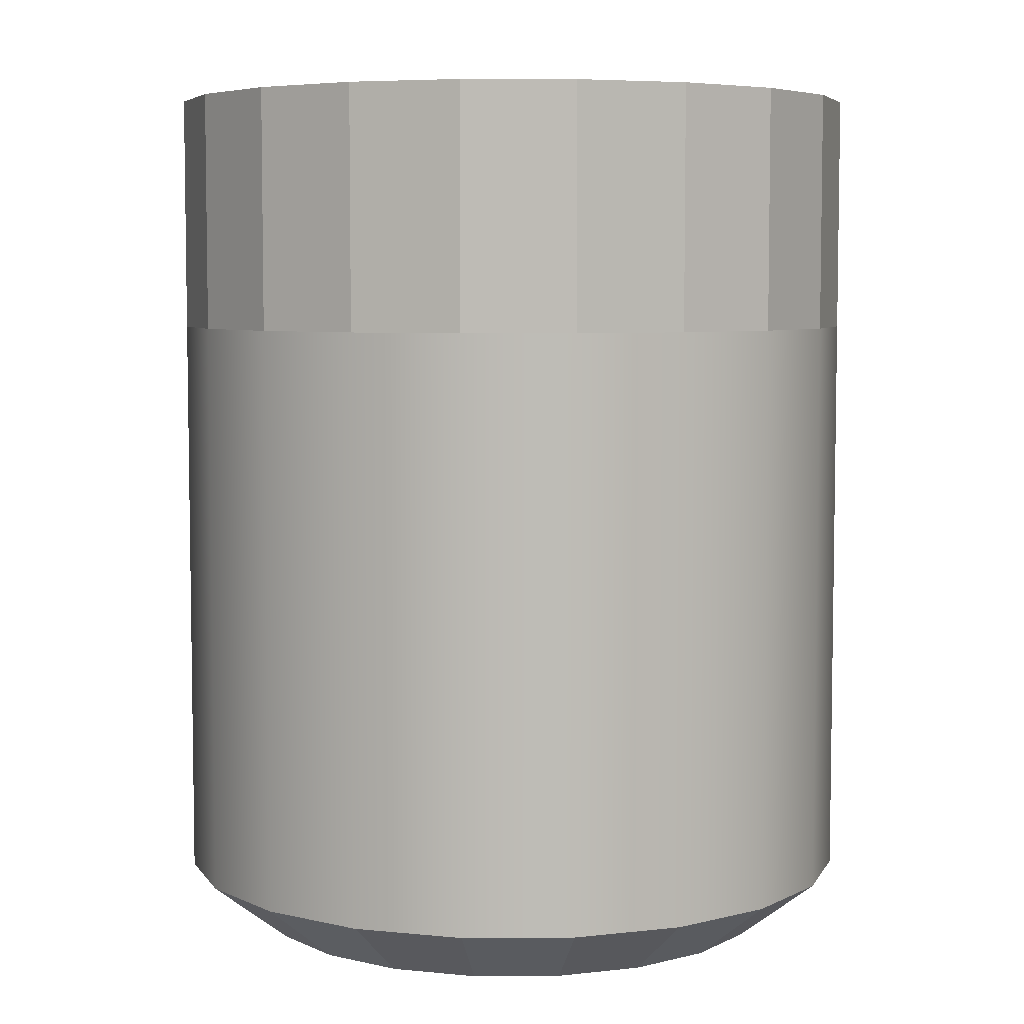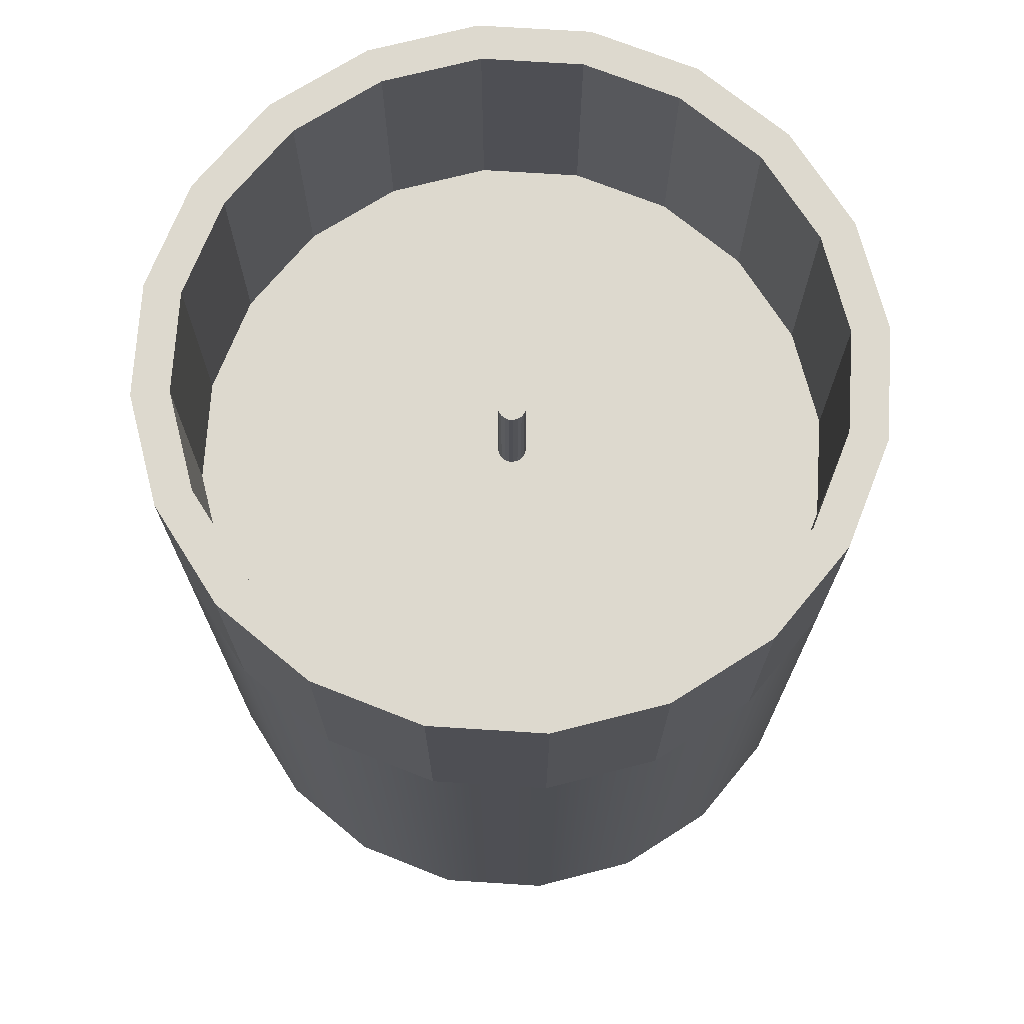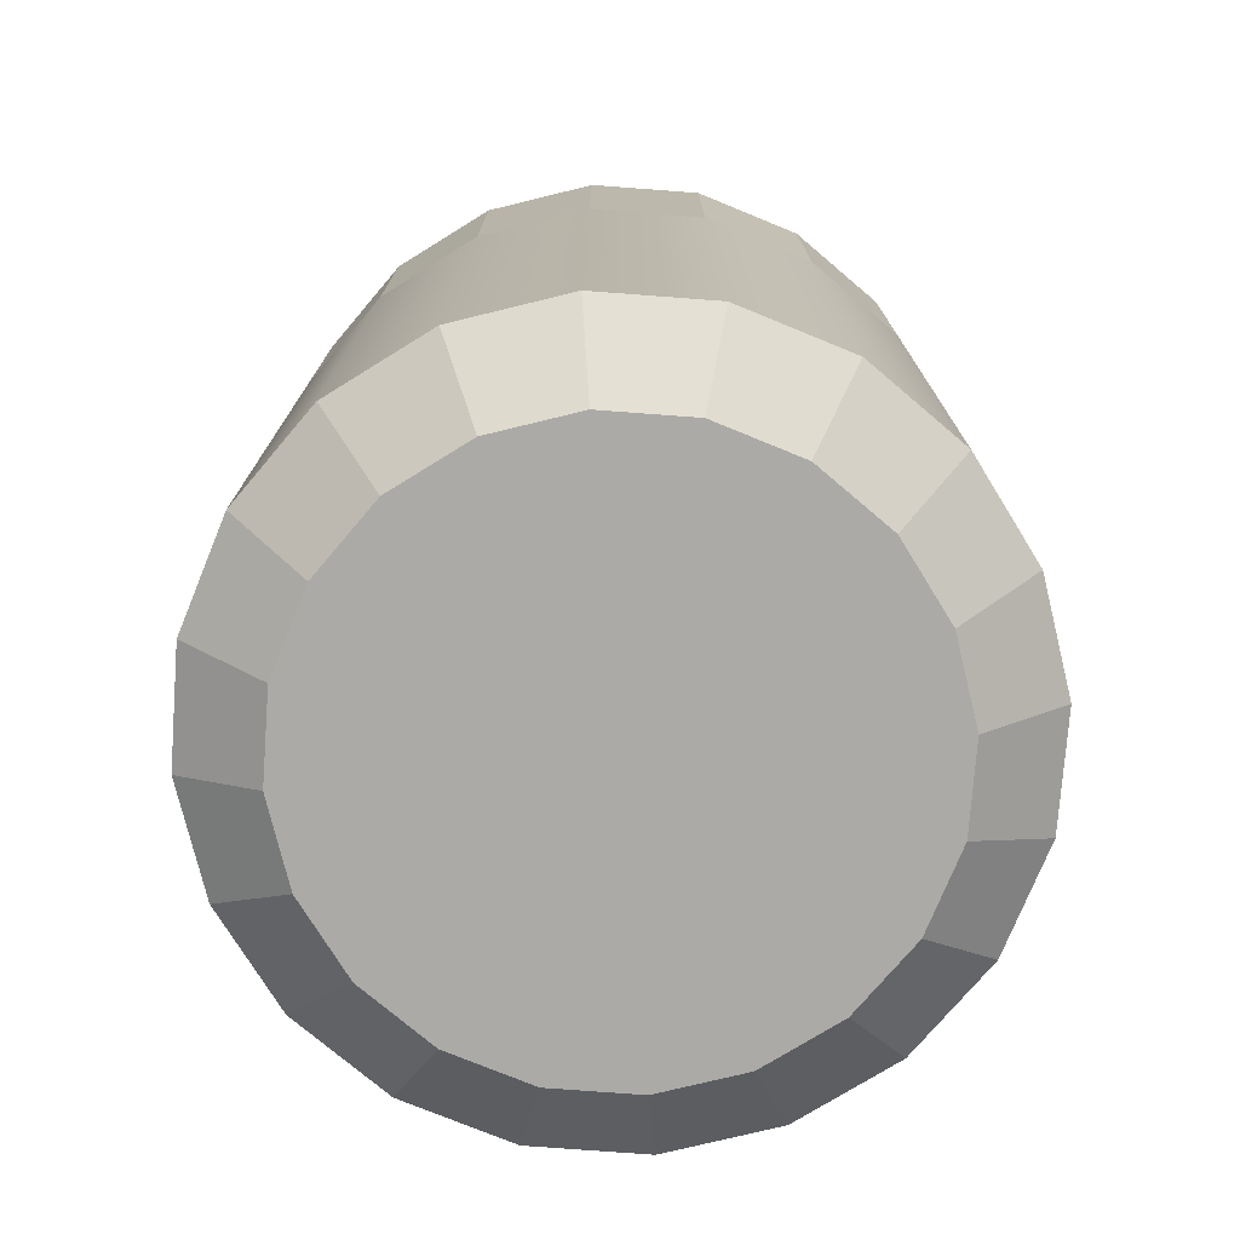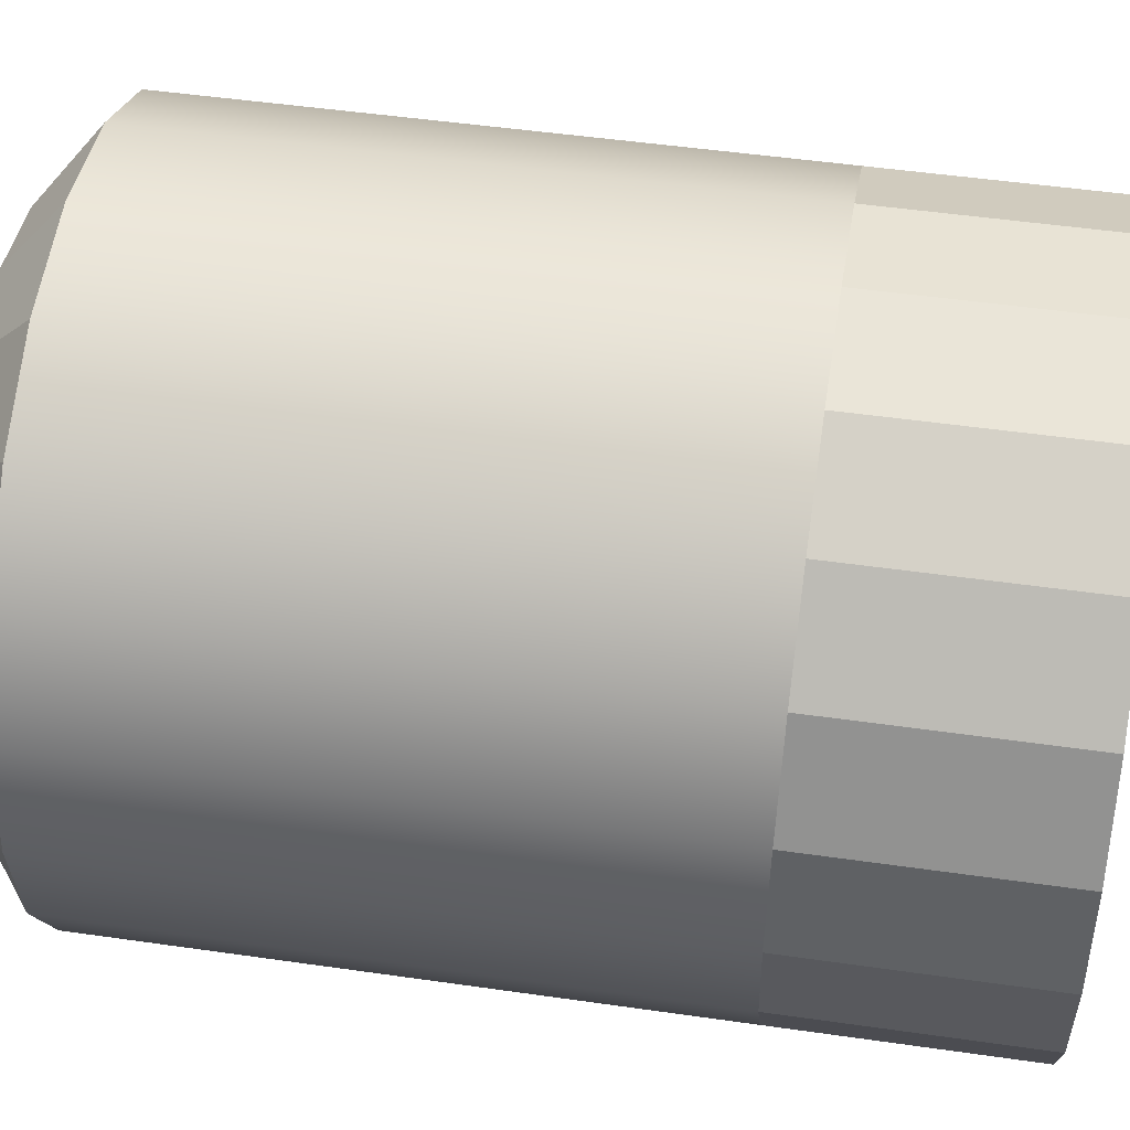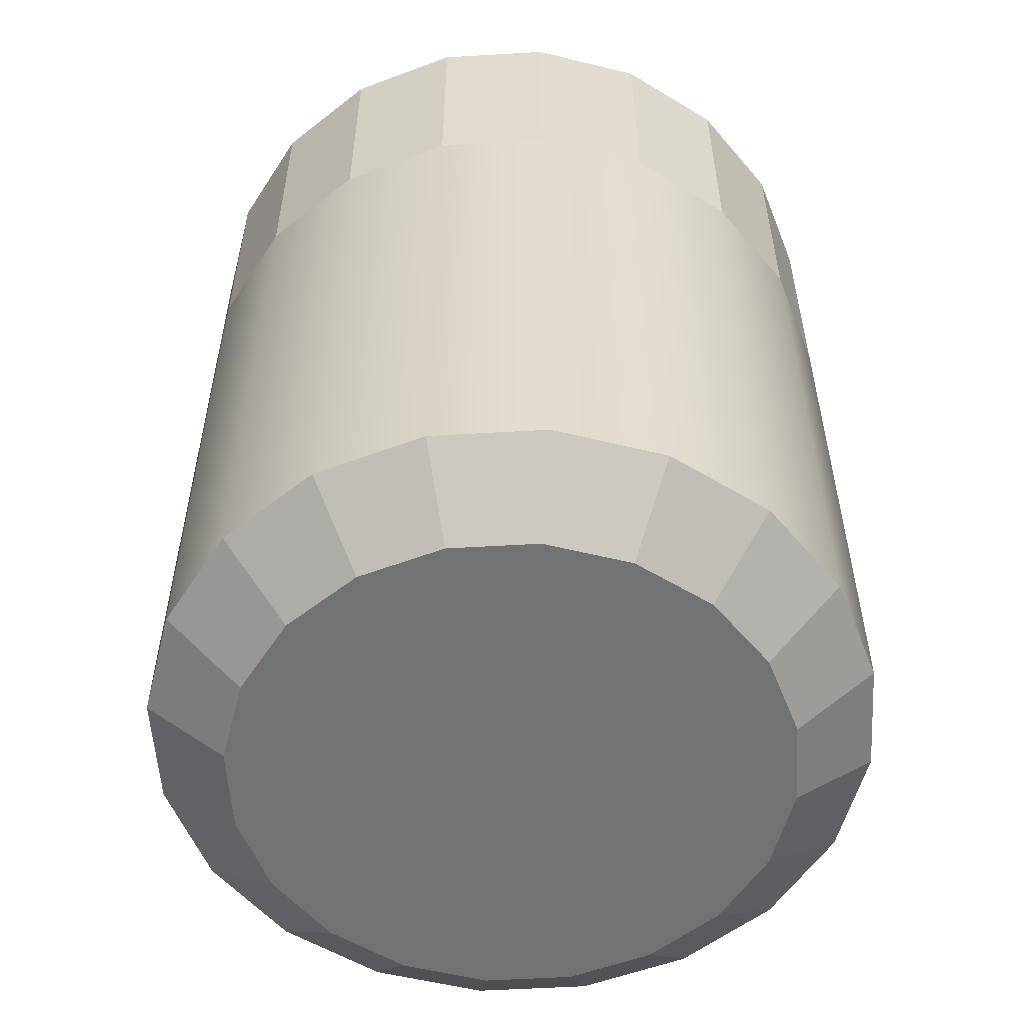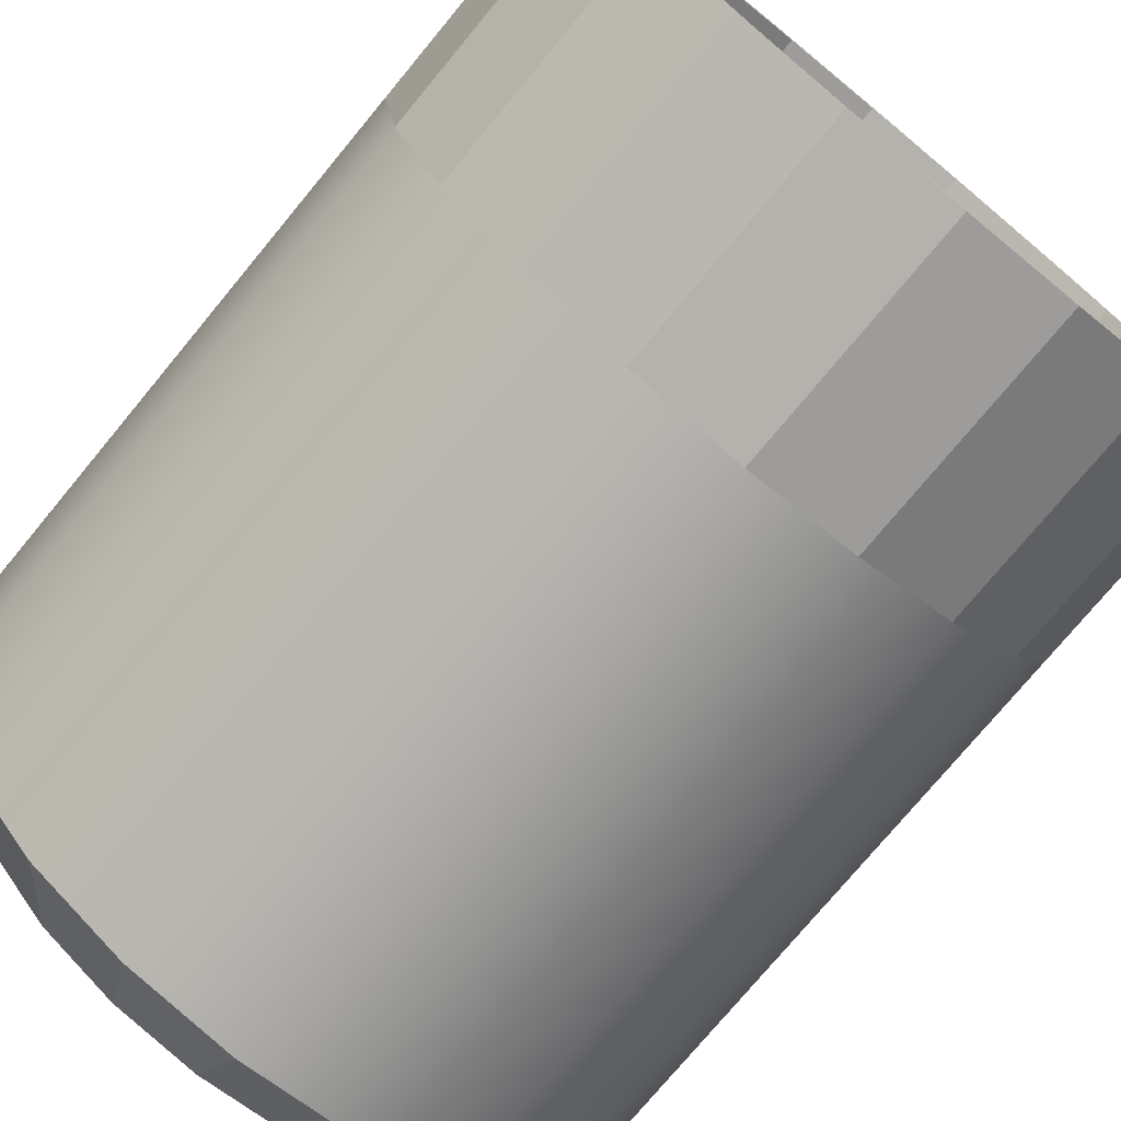
<metadata>
{"format":"obj","ext":"obj","renderer":"f3d","projection":"perspective","resolution":1024,"background":"white","views":[{"elev":5.8,"azim":116.0,"up":"+Y"},{"elev":71.7,"azim":66.6,"up":"+Y"},{"elev":-75.8,"azim":130.7,"up":"+Y"},{"elev":49.6,"azim":99.0,"up":"+Z"},{"elev":-55.4,"azim":-77.5,"up":"+Y"},{"elev":-75.6,"azim":140.4,"up":"+Z"}]}
</metadata>
<code>
g default
v 0.9511 -1.079 -0.309
v 0.809 -1.079 -0.5878
v 0.5878 -1.079 -0.809
v 0.309 -1.079 -0.9511
v 0 -1.079 -1
v -0.309 -1.079 -0.9511
v -0.5878 -1.079 -0.809
v -0.809 -1.079 -0.5878
v -0.9511 -1.079 -0.309
v -1 -1.079 0
v -0.9511 -1.079 0.309
v -0.809 -1.079 0.5878
v -0.5878 -1.079 0.809
v -0.309 -1.079 0.9511
v -0 -1.079 1
v 0.309 -1.079 0.9511
v 0.5878 -1.079 0.809
v 0.809 -1.079 0.5878
v 0.9511 -1.079 0.309
v 1 -1.079 0
v 0.9511 0.5824 -0.309
v 0.809 0.5824 -0.5878
v 0.5878 0.5824 -0.809
v 0.309 0.5824 -0.9511
v 0 0.5824 -1
v -0.309 0.5824 -0.9511
v -0.5878 0.5824 -0.809
v -0.809 0.5824 -0.5878
v -0.9511 0.5824 -0.309
v -1 0.5824 0
v -0.9511 0.5824 0.309
v -0.809 0.5824 0.5878
v -0.5878 0.5824 0.809
v -0.309 0.5824 0.9511
v -0 0.5824 1
v 0.309 0.5824 0.9511
v 0.5878 0.5824 0.809
v 0.809 0.5824 0.5878
v 0.9511 0.5824 0.309
v 1 0.5824 0
v 0.7358 -1.256 -0.2391
v 0.6259 -1.256 -0.4548
v 0.4548 -1.256 -0.6259
v 0.2391 -1.256 -0.7358
v -0 -1.256 -0.7737
v -0.2391 -1.256 -0.7358
v -0.4548 -1.256 -0.6259
v -0.6259 -1.256 -0.4548
v -0.7358 -1.256 -0.2391
v -0.7737 -1.256 -0
v -0.7358 -1.256 0.2391
v -0.6259 -1.256 0.4548
v -0.4548 -1.256 0.6259
v -0.2391 -1.256 0.7358
v -0 -1.256 0.7737
v 0.2391 -1.256 0.7358
v 0.4548 -1.256 0.6259
v 0.6259 -1.256 0.4548
v 0.7358 -1.256 0.2391
v 0.7737 -1.256 -0
v -0 -1.256 -0
v 0.9511 1.256 -0.309
v 0.809 1.256 -0.5878
v 0.5878 1.256 -0.809
v 0.309 1.256 -0.9511
v 0 1.256 -1
v -0.309 1.256 -0.9511
v -0.5878 1.256 -0.809
v -0.809 1.256 -0.5878
v -0.9511 1.256 -0.309
v -1 1.256 0
v -0.9511 1.256 0.309
v -0.809 1.256 0.5878
v -0.5878 1.256 0.809
v -0.309 1.256 0.9511
v -0 1.256 1
v 0.309 1.256 0.9511
v 0.5878 1.256 0.809
v 0.809 1.256 0.5878
v 0.9511 1.256 0.309
v 1 1.256 0
v 0.8528 1.256 -0.2771
v 0.7254 1.256 -0.527
v 0.527 1.256 -0.7254
v 0.2771 1.256 -0.8528
v -0 1.256 -0.8966
v -0.2771 1.256 -0.8528
v -0.527 1.256 -0.7254
v -0.7254 1.256 -0.527
v -0.8528 1.256 -0.2771
v -0.8966 1.256 -0
v -0.8528 1.256 0.2771
v -0.7254 1.256 0.527
v -0.527 1.256 0.7254
v -0.2771 1.256 0.8528
v -0 1.256 0.8966
v 0.2771 1.256 0.8528
v 0.527 1.256 0.7254
v 0.7254 1.256 0.527
v 0.8528 1.256 0.2771
v 0.8966 1.256 -0
v 0.8528 0.5821 -0.2771
v 0.7254 0.5821 -0.527
v 0.527 0.5821 -0.7254
v 0.2771 0.5821 -0.8528
v -0 0.5821 -0.8966
v -0.2771 0.5821 -0.8528
v -0.527 0.5821 -0.7254
v -0.7254 0.5821 -0.527
v -0.8528 0.5821 -0.2771
v -0.8966 0.5821 -0
v -0.8528 0.5821 0.2771
v -0.7254 0.5821 0.527
v -0.527 0.5821 0.7254
v -0.2771 0.5821 0.8528
v -0 0.5821 0.8966
v 0.2771 0.5821 0.8528
v 0.527 0.5821 0.7254
v 0.7254 0.5821 0.527
v 0.8528 0.5821 0.2771
v 0.8966 0.5821 -0
v 0.03784 0.5821 -0.0123
v 0.03219 0.5821 -0.02339
v 0.02339 0.5821 -0.03219
v 0.0123 0.5821 -0.03784
v -0 0.5821 -0.03979
v -0.0123 0.5821 -0.03784
v -0.02339 0.5821 -0.03219
v -0.03219 0.5821 -0.02339
v -0.03784 0.5821 -0.0123
v -0.03979 0.5821 -0
v -0.03784 0.5821 0.0123
v -0.03219 0.5821 0.02339
v -0.02339 0.5821 0.03219
v -0.0123 0.5821 0.03784
v -0 0.5821 0.03979
v 0.0123 0.5821 0.03784
v 0.02339 0.5821 0.03219
v 0.03219 0.5821 0.02339
v 0.03784 0.5821 0.0123
v 0.03979 0.5821 -0
v 0.03784 0.9255 -0.0123
v 0.03219 0.9255 -0.02339
v 0.02339 0.9255 -0.03219
v 0.0123 0.9255 -0.03784
v -0 0.9255 -0.03979
v -0.0123 0.9255 -0.03784
v -0.02339 0.9255 -0.03219
v -0.03219 0.9255 -0.02339
v -0.03784 0.9255 -0.0123
v -0.03979 0.9255 -0
v -0.03784 0.9255 0.0123
v -0.03219 0.9255 0.02339
v -0.02339 0.9255 0.03219
v -0.0123 0.9255 0.03784
v -0 0.9255 0.03979
v 0.0123 0.9255 0.03784
v 0.02339 0.9255 0.03219
v 0.03219 0.9255 0.02339
v 0.03784 0.9255 0.0123
v 0.03979 0.9255 -0
v -0 0.9255 -0
g pCylinder1
f 1 2 22 21
f 2 3 23 22
f 3 4 24 23
f 4 5 25 24
f 5 6 26 25
f 6 7 27 26
f 7 8 28 27
f 8 9 29 28
f 9 10 30 29
f 10 11 31 30
f 11 12 32 31
f 12 13 33 32
f 13 14 34 33
f 14 15 35 34
f 15 16 36 35
f 16 17 37 36
f 17 18 38 37
f 18 19 39 38
f 19 20 40 39
f 20 1 21 40
f 2 1 41 42
f 3 2 42 43
f 4 3 43 44
f 5 4 44 45
f 6 5 45 46
f 7 6 46 47
f 8 7 47 48
f 9 8 48 49
f 10 9 49 50
f 11 10 50 51
f 12 11 51 52
f 13 12 52 53
f 14 13 53 54
f 15 14 54 55
f 16 15 55 56
f 17 16 56 57
f 18 17 57 58
f 19 18 58 59
f 20 19 59 60
f 1 20 60 41
f 42 41 61
f 43 42 61
f 44 43 61
f 45 44 61
f 46 45 61
f 47 46 61
f 48 47 61
f 49 48 61
f 50 49 61
f 51 50 61
f 52 51 61
f 53 52 61
f 54 53 61
f 55 54 61
f 56 55 61
f 57 56 61
f 58 57 61
f 59 58 61
f 60 59 61
f 41 60 61
f 21 22 63 62
f 22 23 64 63
f 23 24 65 64
f 24 25 66 65
f 25 26 67 66
f 26 27 68 67
f 27 28 69 68
f 28 29 70 69
f 29 30 71 70
f 30 31 72 71
f 31 32 73 72
f 32 33 74 73
f 33 34 75 74
f 34 35 76 75
f 35 36 77 76
f 36 37 78 77
f 37 38 79 78
f 38 39 80 79
f 39 40 81 80
f 40 21 62 81
f 62 63 83 82
f 63 64 84 83
f 64 65 85 84
f 65 66 86 85
f 66 67 87 86
f 67 68 88 87
f 68 69 89 88
f 69 70 90 89
f 70 71 91 90
f 71 72 92 91
f 72 73 93 92
f 73 74 94 93
f 74 75 95 94
f 75 76 96 95
f 76 77 97 96
f 77 78 98 97
f 78 79 99 98
f 79 80 100 99
f 80 81 101 100
f 81 62 82 101
f 82 83 103 102
f 83 84 104 103
f 84 85 105 104
f 85 86 106 105
f 86 87 107 106
f 87 88 108 107
f 88 89 109 108
f 89 90 110 109
f 90 91 111 110
f 91 92 112 111
f 92 93 113 112
f 93 94 114 113
f 94 95 115 114
f 95 96 116 115
f 96 97 117 116
f 97 98 118 117
f 98 99 119 118
f 99 100 120 119
f 100 101 121 120
f 101 82 102 121
f 102 103 123 122
f 103 104 124 123
f 104 105 125 124
f 105 106 126 125
f 106 107 127 126
f 107 108 128 127
f 108 109 129 128
f 109 110 130 129
f 110 111 131 130
f 111 112 132 131
f 112 113 133 132
f 113 114 134 133
f 114 115 135 134
f 115 116 136 135
f 116 117 137 136
f 117 118 138 137
f 118 119 139 138
f 119 120 140 139
f 120 121 141 140
f 121 102 122 141
f 122 123 143 142
f 123 124 144 143
f 124 125 145 144
f 125 126 146 145
f 126 127 147 146
f 127 128 148 147
f 128 129 149 148
f 129 130 150 149
f 130 131 151 150
f 131 132 152 151
f 132 133 153 152
f 133 134 154 153
f 134 135 155 154
f 135 136 156 155
f 136 137 157 156
f 137 138 158 157
f 138 139 159 158
f 139 140 160 159
f 140 141 161 160
f 141 122 142 161
f 142 143 162
f 143 144 162
f 144 145 162
f 145 146 162
f 146 147 162
f 147 148 162
f 148 149 162
f 149 150 162
f 150 151 162
f 151 152 162
f 152 153 162
f 153 154 162
f 154 155 162
f 155 156 162
f 156 157 162
f 157 158 162
f 158 159 162
f 159 160 162
f 160 161 162
f 161 142 162

</code>
